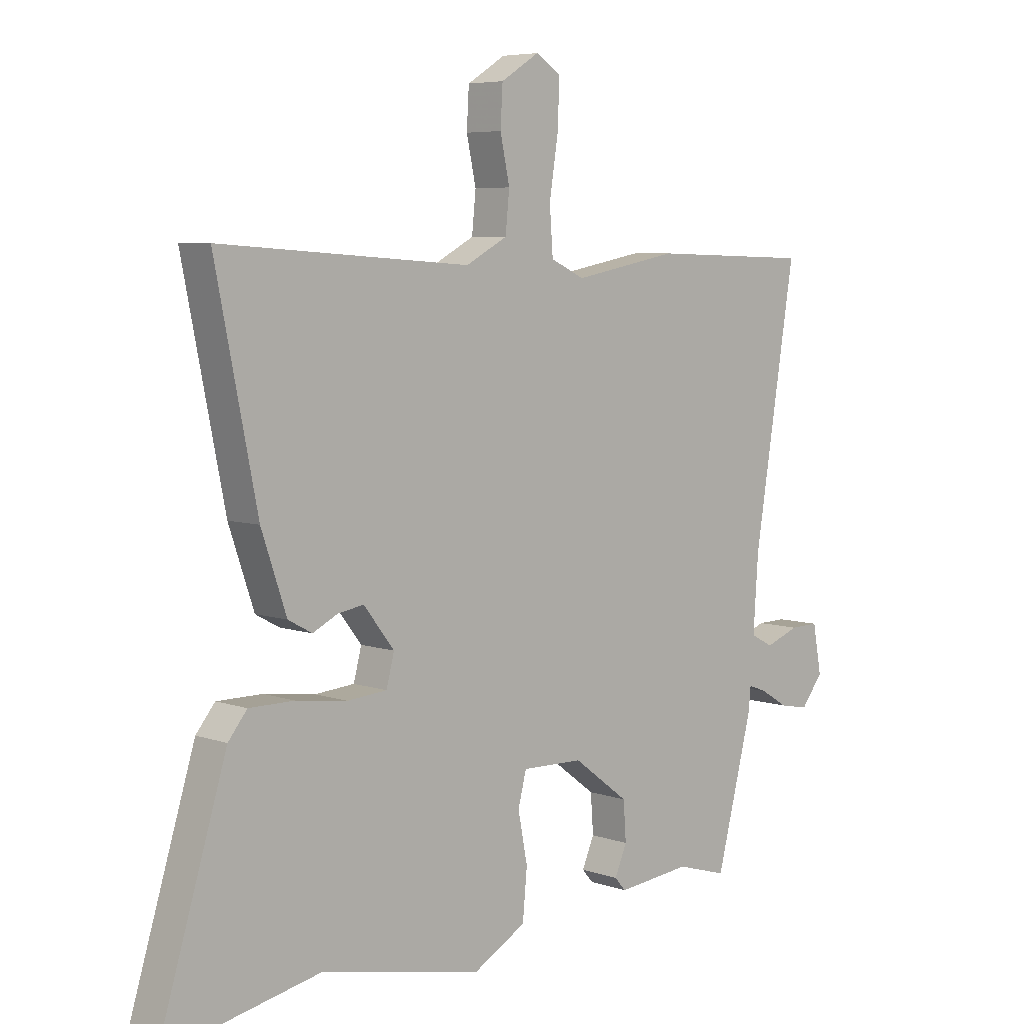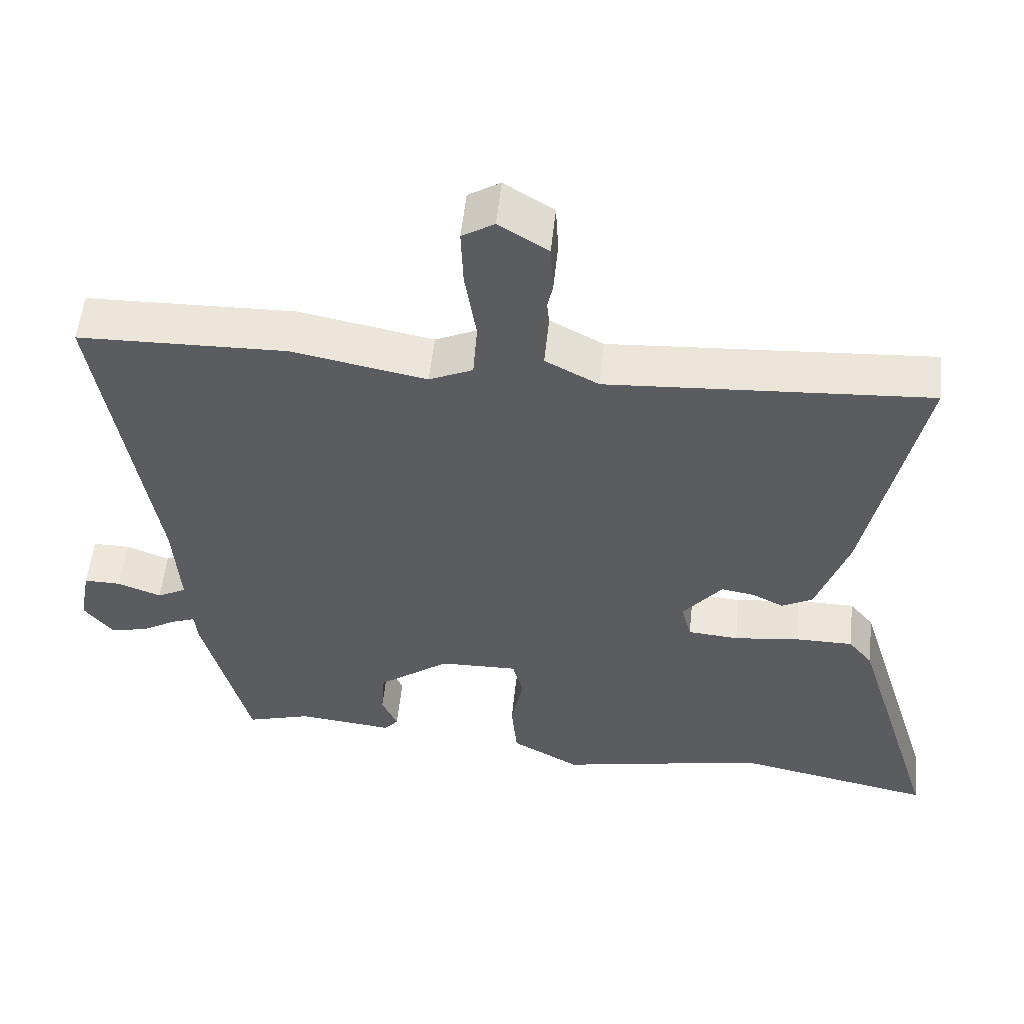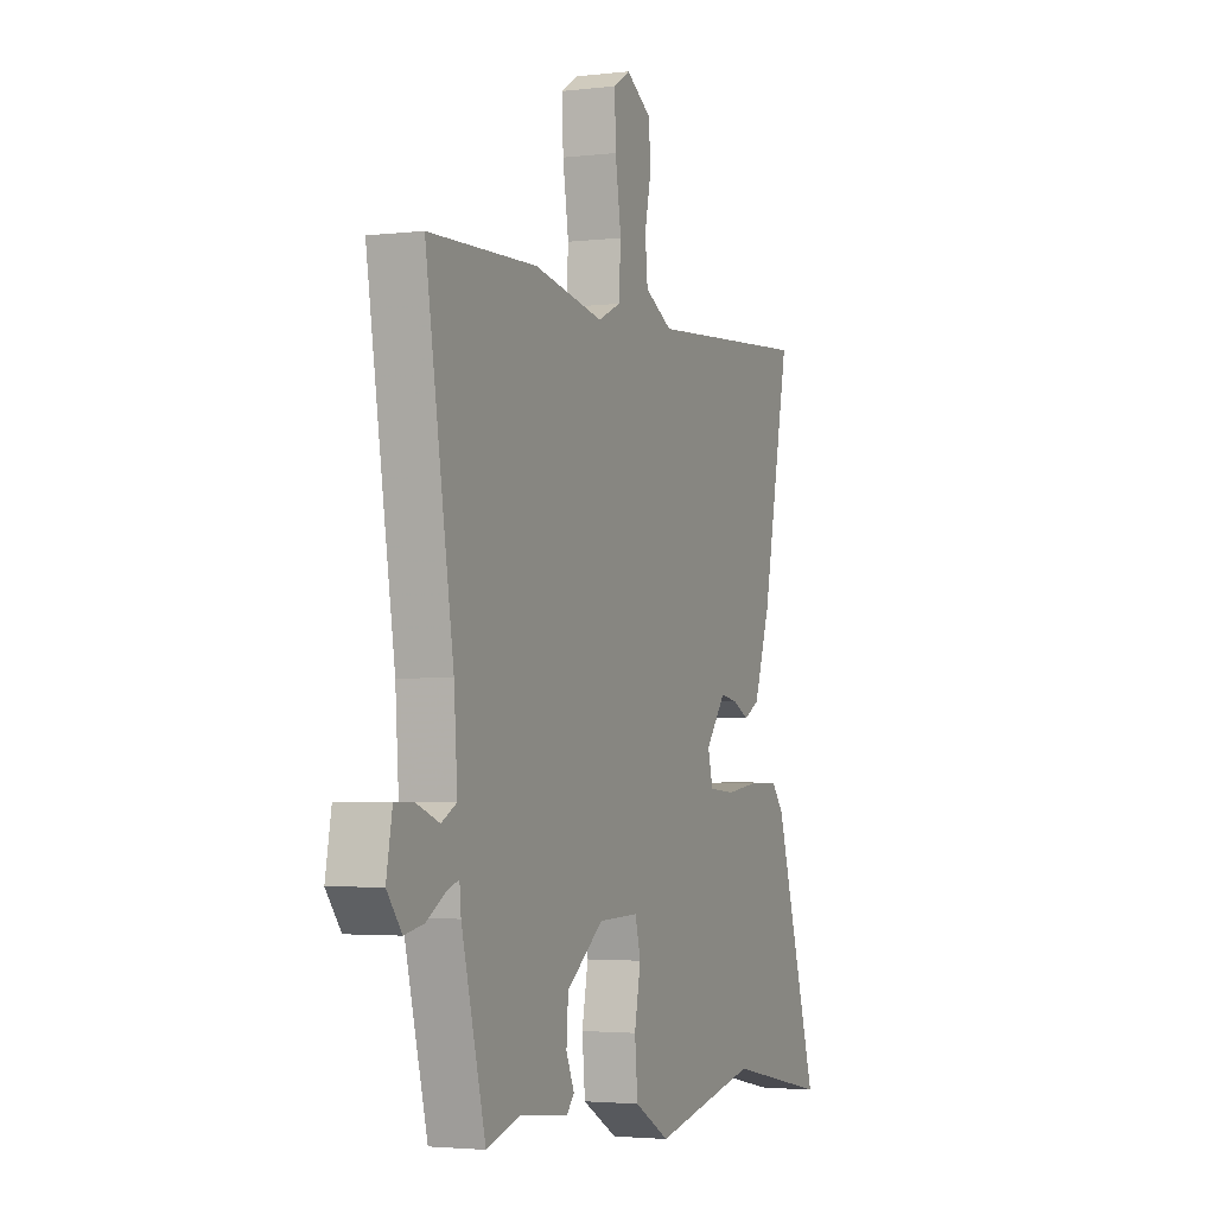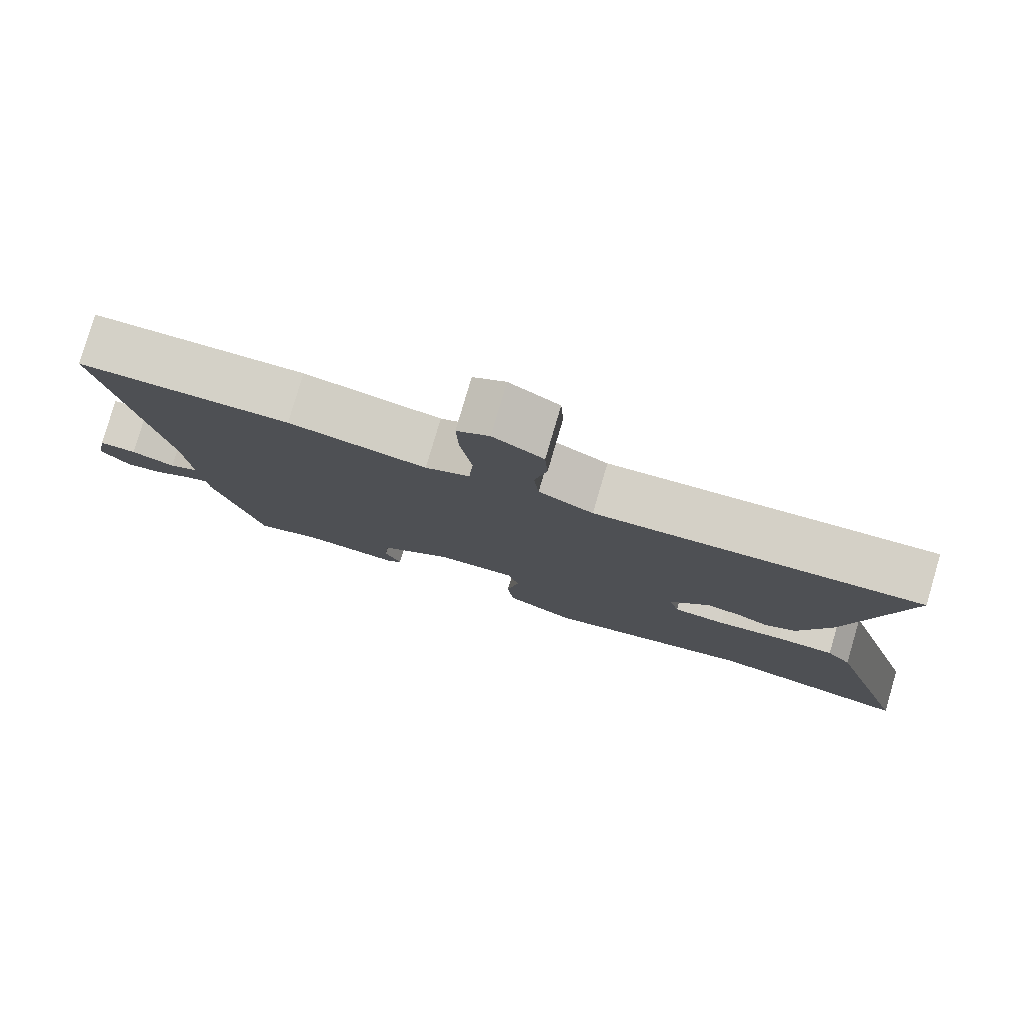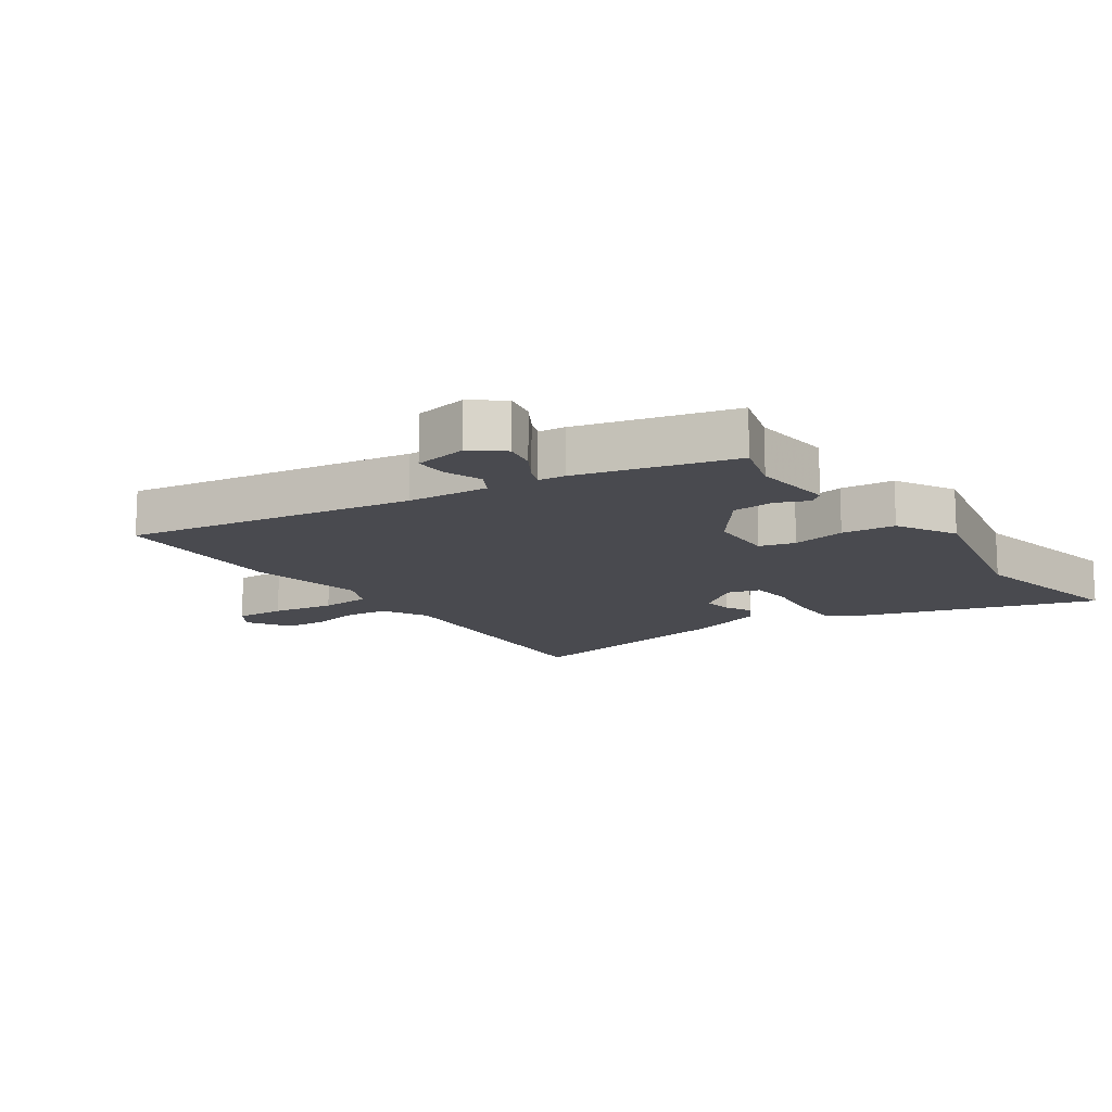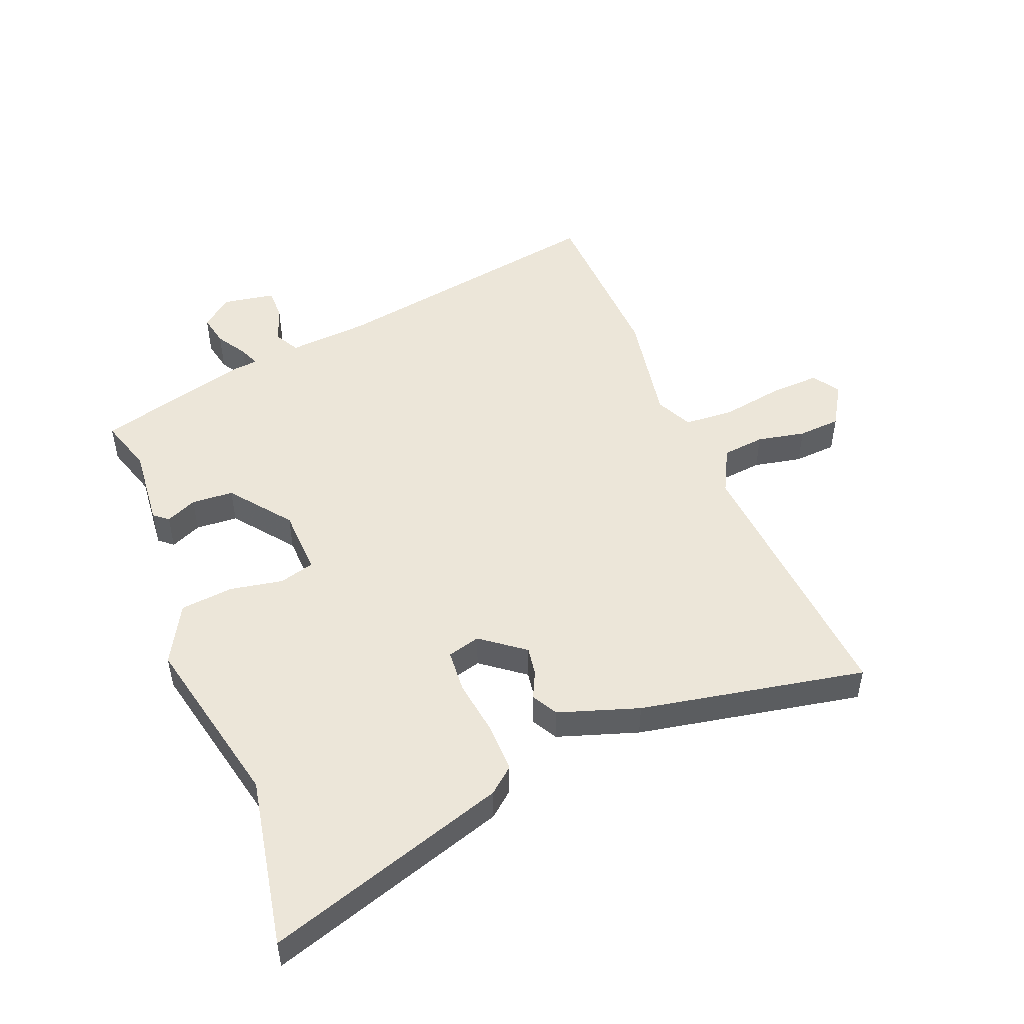
<metadata>
{"format":"obj","ext":"obj","renderer":"f3d","projection":"perspective","resolution":1024,"background":"white","views":[{"elev":6.0,"azim":-44.1,"up":"+Z"},{"elev":54.5,"azim":-174.0,"up":"+Z"},{"elev":-2.9,"azim":112.4,"up":"+Z"},{"elev":79.6,"azim":-163.6,"up":"+Z"},{"elev":-13.6,"azim":124.6,"up":"+Y"},{"elev":49.5,"azim":-112.5,"up":"+Y"}]}
</metadata>
<code>
v -0.378 0.07 -0.475
v -0.658 0.07 -0.532
v -0.536 0.07 -0.134
v -0.502 0.07 -0.092
v -0.421 0.07 -0.092
v -0.329 0.07 -0.104
v -0.258 0.07 -0.098
v -0.244 0.07 -0.044
v -0.299 0.07 0.026
v -0.346 0.07 0.018
v -0.39 0.07 -0.004
v -0.433 0.07 0.019
v -0.478 0.07 0.15
v -0.553 0.07 0.519
v -0.103 0.07 0.489
v -0.028 0.07 0.529
v -0.021 0.07 0.599
v -0.038 0.07 0.678
v -0.034 0.07 0.748
v 0.035 0.07 0.791
v 0.08 0.07 0.763
v 0.077 0.07 0.681
v 0.061 0.07 0.579
v 0.067 0.07 0.497
v 0.128 0.07 0.469
v 0.317 0.07 0.505
v 0.609 0.07 0.497
v 0.534 0.07 0.028
v 0.525 0.07 -0.105
v 0.566 0.07 -0.127
v 0.627 0.07 -0.104
v 0.679 0.07 -0.103
v 0.695 0.07 -0.189
v 0.655 0.07 -0.24
v 0.603 0.07 -0.23
v 0.553 0.07 -0.2
v 0.519 0.07 -0.187
v 0.515 0.07 -0.23
v 0.45 0.07 -0.483
v 0.359 0.07 -0.456
v 0.226 0.07 -0.47
v 0.206 0.07 -0.447
v 0.228 0.07 -0.396
v 0.223 0.07 -0.327
v 0.123 0.07 -0.252
v 0.013 0.07 -0.249
v -0.002 0.07 -0.307
v 0.015 0.07 -0.394
v 0.007 0.07 -0.481
v -0.089 0.07 -0.535
v -0.378 0 -0.475
v -0.658 0 -0.532
v -0.536 0 -0.134
v -0.502 0 -0.092
v -0.421 0 -0.092
v -0.329 0 -0.104
v -0.258 0 -0.098
v -0.244 0 -0.044
v -0.299 0 0.026
v -0.346 0 0.018
v -0.39 0 -0.004
v -0.433 0 0.019
v -0.478 0 0.15
v -0.553 0 0.519
v -0.103 0 0.489
v -0.028 0 0.529
v -0.021 0 0.599
v -0.038 0 0.678
v -0.034 0 0.748
v 0.035 0 0.791
v 0.08 0 0.763
v 0.077 0 0.681
v 0.061 0 0.579
v 0.067 0 0.497
v 0.128 0 0.469
v 0.317 0 0.505
v 0.609 0 0.497
v 0.534 0 0.028
v 0.525 0 -0.105
v 0.566 0 -0.127
v 0.627 0 -0.104
v 0.679 0 -0.103
v 0.695 0 -0.189
v 0.655 0 -0.24
v 0.603 0 -0.23
v 0.553 0 -0.2
v 0.519 0 -0.187
v 0.515 0 -0.23
v 0.45 0 -0.483
v 0.359 0 -0.456
v 0.226 0 -0.47
v 0.206 0 -0.447
v 0.228 0 -0.396
v 0.223 0 -0.327
v 0.123 0 -0.252
v 0.013 0 -0.249
v -0.002 0 -0.307
v 0.015 0 -0.394
v 0.007 0 -0.481
v -0.089 0 -0.535
f 49 50 1
f 48 49 1
f 47 48 1
f 4 5 6
f 3 4 6
f 2 3 6
f 1 2 6
f 47 1 6
f 46 47 6
f 45 46 6 7
f 40 41 42 43
f 40 43 44
f 39 40 44
f 38 39 44
f 37 38 44
f 34 35 36
f 33 34 36
f 32 33 36
f 31 32 36
f 30 31 36
f 29 30 36 37
f 37 44 45
f 29 37 45
f 28 29 45
f 45 7 8
f 28 45 8
f 27 28 8
f 26 27 8
f 25 26 8
f 21 22 23
f 20 21 23
f 19 20 23
f 18 19 23
f 17 18 23
f 16 17 23 24
f 13 14 15
f 12 13 15
f 11 12 15
f 10 11 15
f 16 24 25
f 15 16 25
f 10 15 25
f 9 10 25
f 8 9 25
f 51 100 99
f 51 99 98
f 51 98 97
f 56 55 54
f 56 54 53
f 56 53 52
f 56 52 51
f 56 51 97
f 56 97 96
f 57 56 96 95
f 93 92 91 90
f 94 93 90
f 94 90 89
f 94 89 88
f 94 88 87
f 86 85 84
f 86 84 83
f 86 83 82
f 86 82 81
f 86 81 80
f 87 86 80 79
f 95 94 87
f 95 87 79
f 95 79 78
f 58 57 95
f 58 95 78
f 58 78 77
f 58 77 76
f 58 76 75
f 73 72 71
f 73 71 70
f 73 70 69
f 73 69 68
f 73 68 67
f 74 73 67 66
f 65 64 63
f 65 63 62
f 65 62 61
f 65 61 60
f 75 74 66
f 75 66 65
f 75 65 60
f 75 60 59
f 75 59 58
f 1 51 52 2
f 2 52 53 3
f 3 53 54 4
f 4 54 55 5
f 5 55 56 6
f 6 56 57 7
f 7 57 58 8
f 8 58 59 9
f 9 59 60 10
f 10 60 61 11
f 11 61 62 12
f 12 62 63 13
f 13 63 64 14
f 14 64 65 15
f 15 65 66 16
f 16 66 67 17
f 17 67 68 18
f 18 68 69 19
f 19 69 70 20
f 20 70 71 21
f 21 71 72 22
f 22 72 73 23
f 23 73 74 24
f 24 74 75 25
f 25 75 76 26
f 26 76 77 27
f 27 77 78 28
f 28 78 79 29
f 29 79 80 30
f 30 80 81 31
f 31 81 82 32
f 32 82 83 33
f 33 83 84 34
f 34 84 85 35
f 35 85 86 36
f 36 86 87 37
f 37 87 88 38
f 38 88 89 39
f 39 89 90 40
f 40 90 91 41
f 41 91 92 42
f 42 92 93 43
f 43 93 94 44
f 44 94 95 45
f 45 95 96 46
f 46 96 97 47
f 47 97 98 48
f 48 98 99 49
f 49 99 100 50
f 50 100 51 1

</code>
